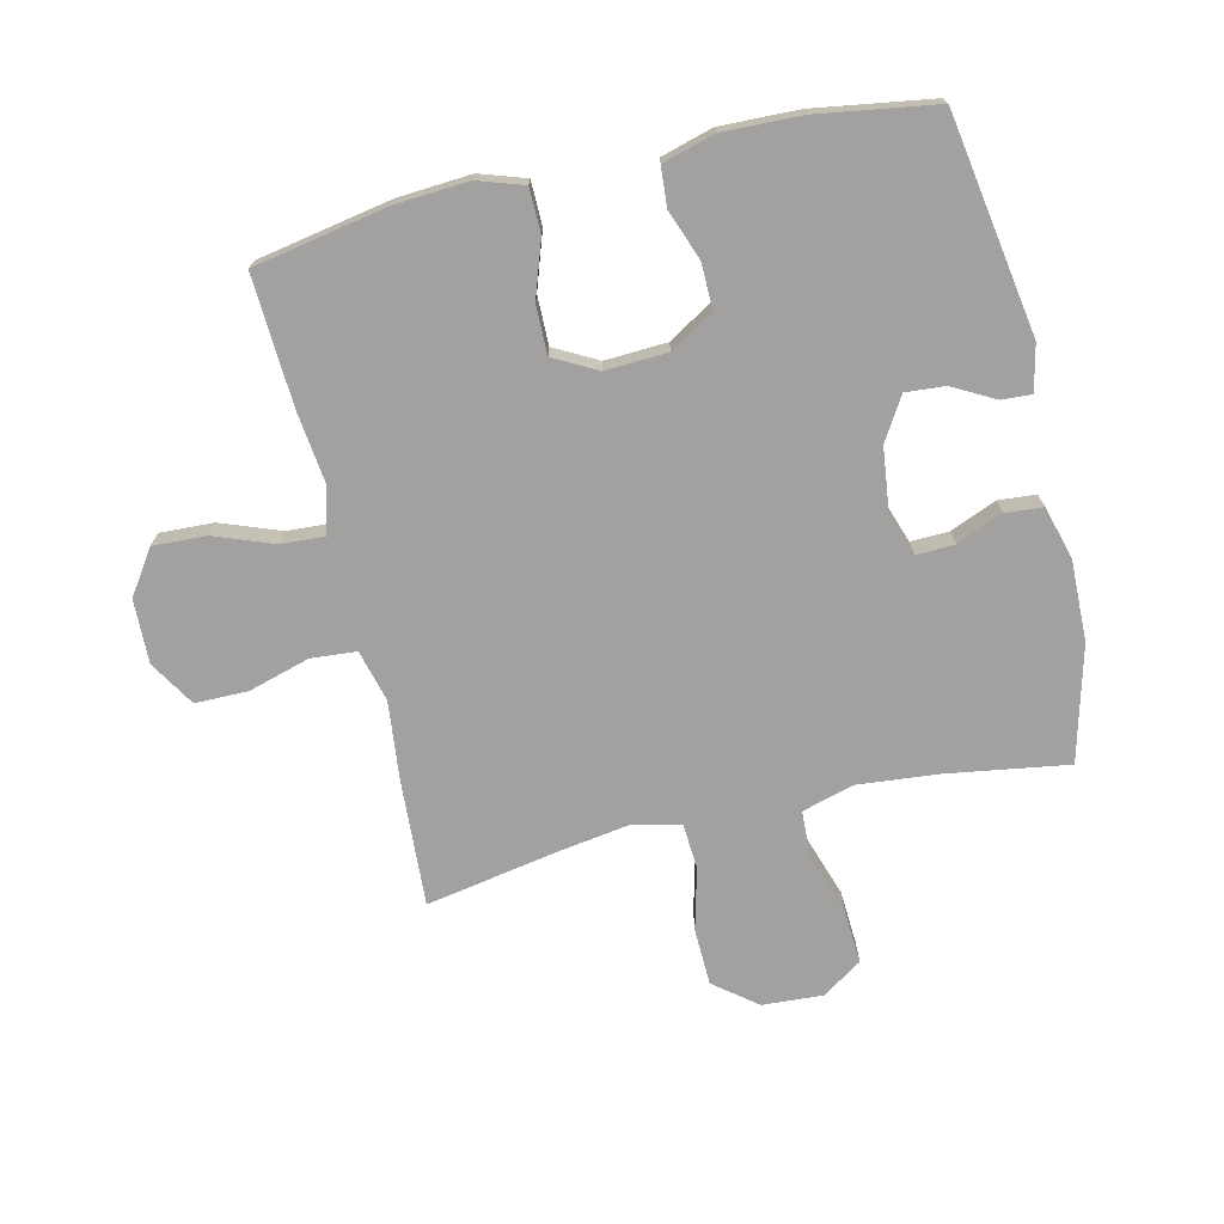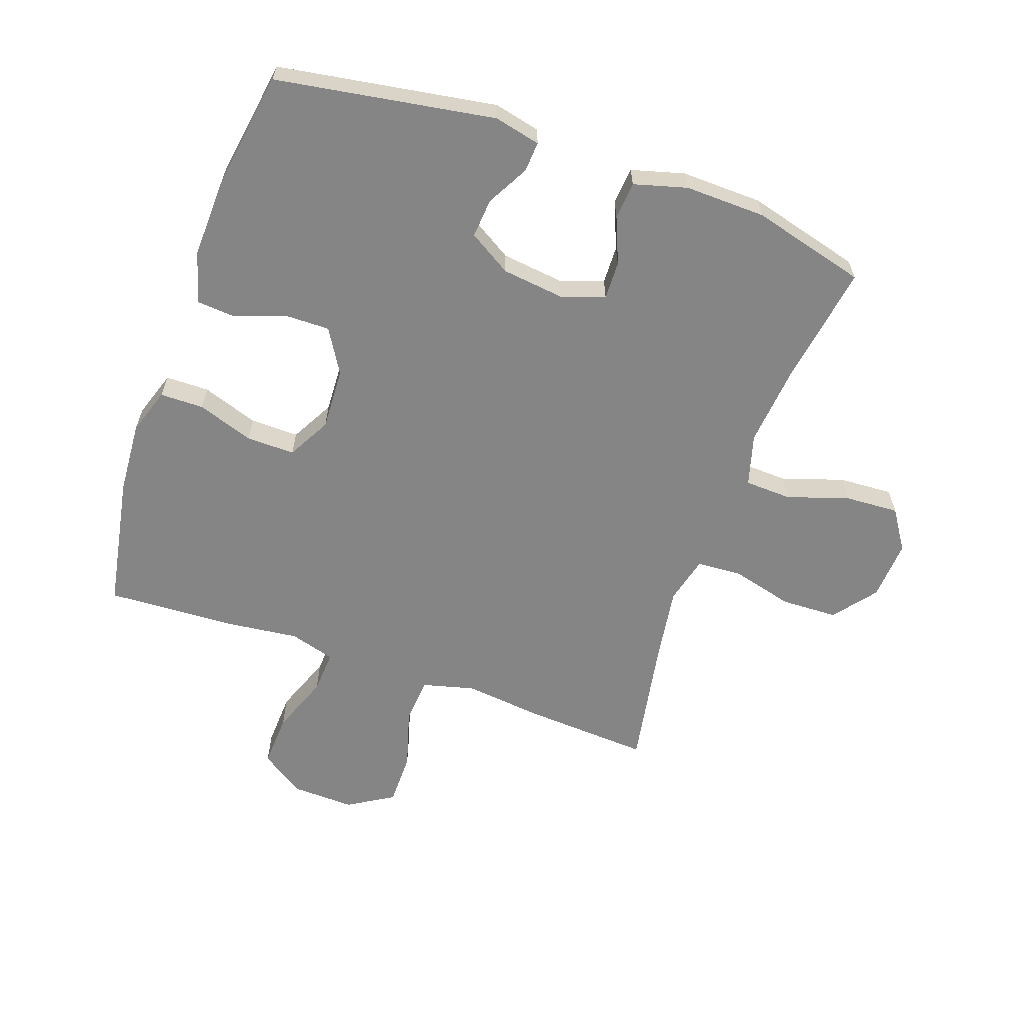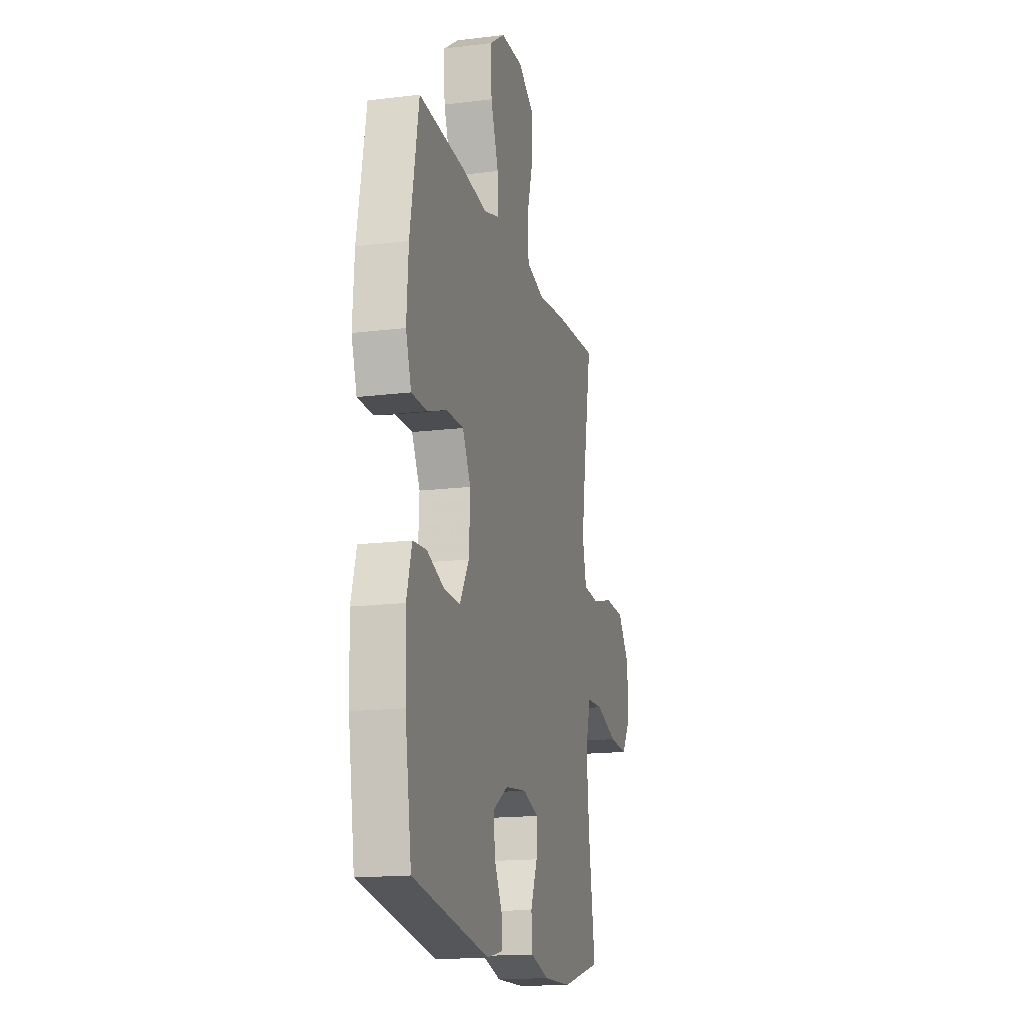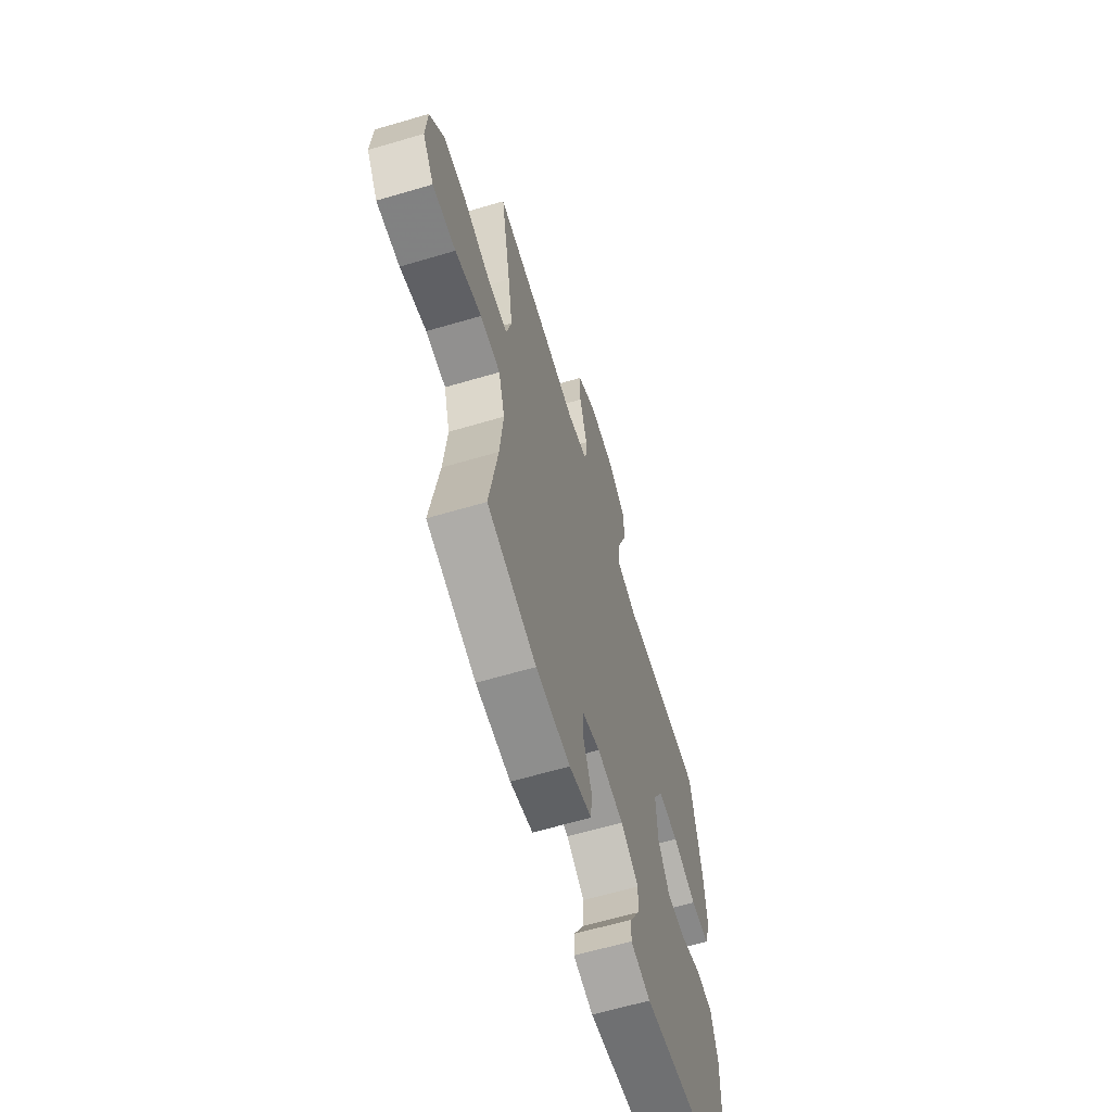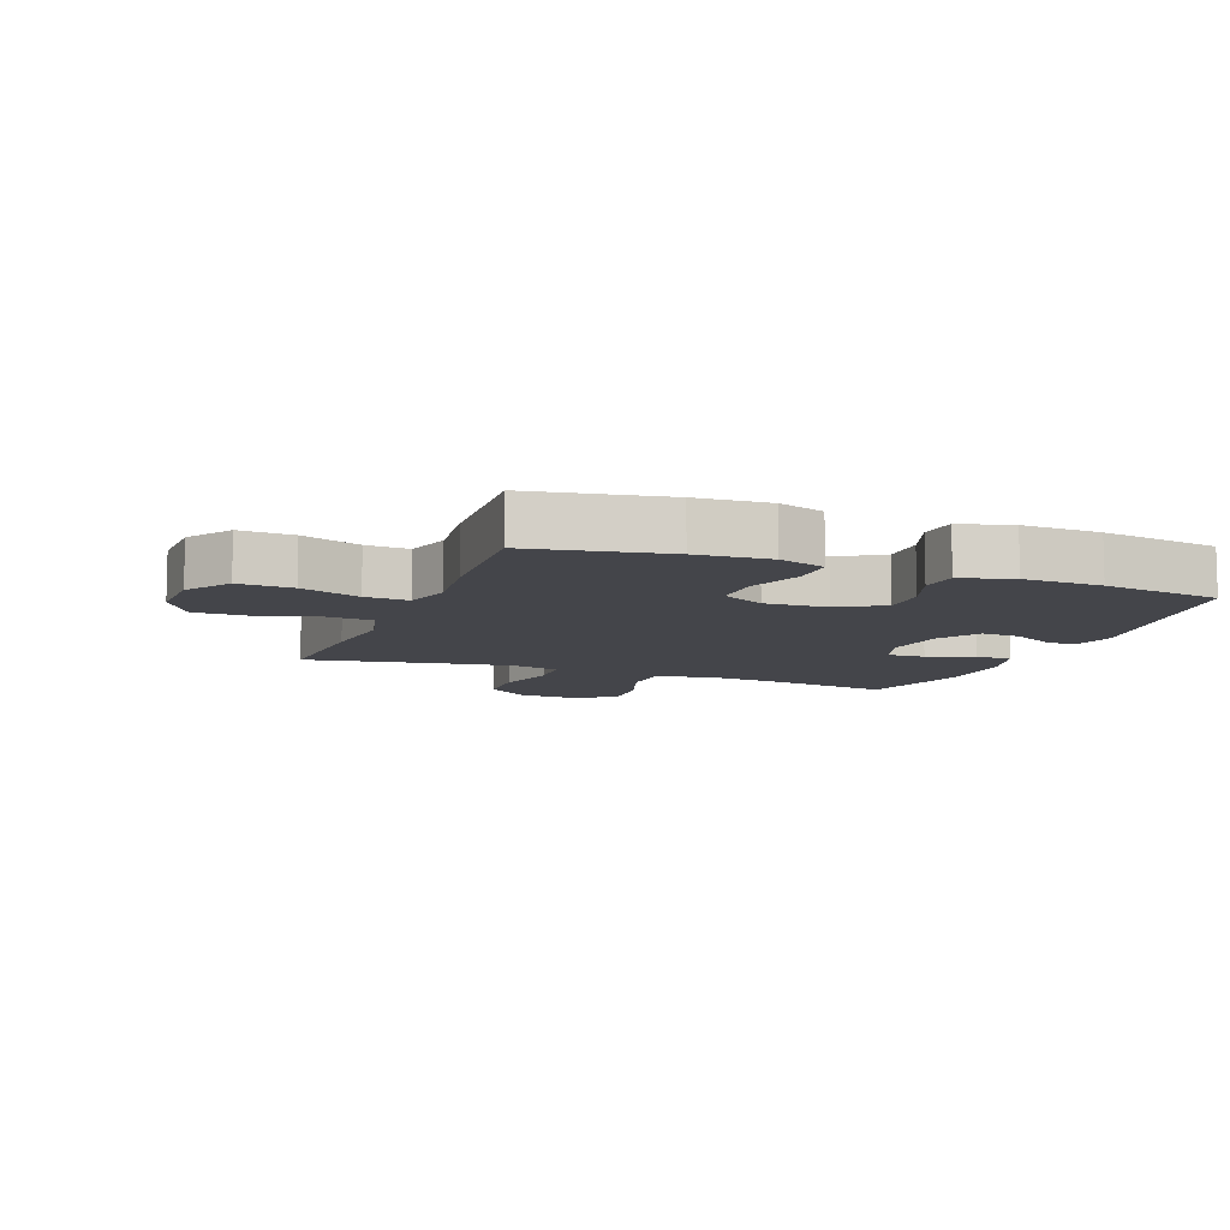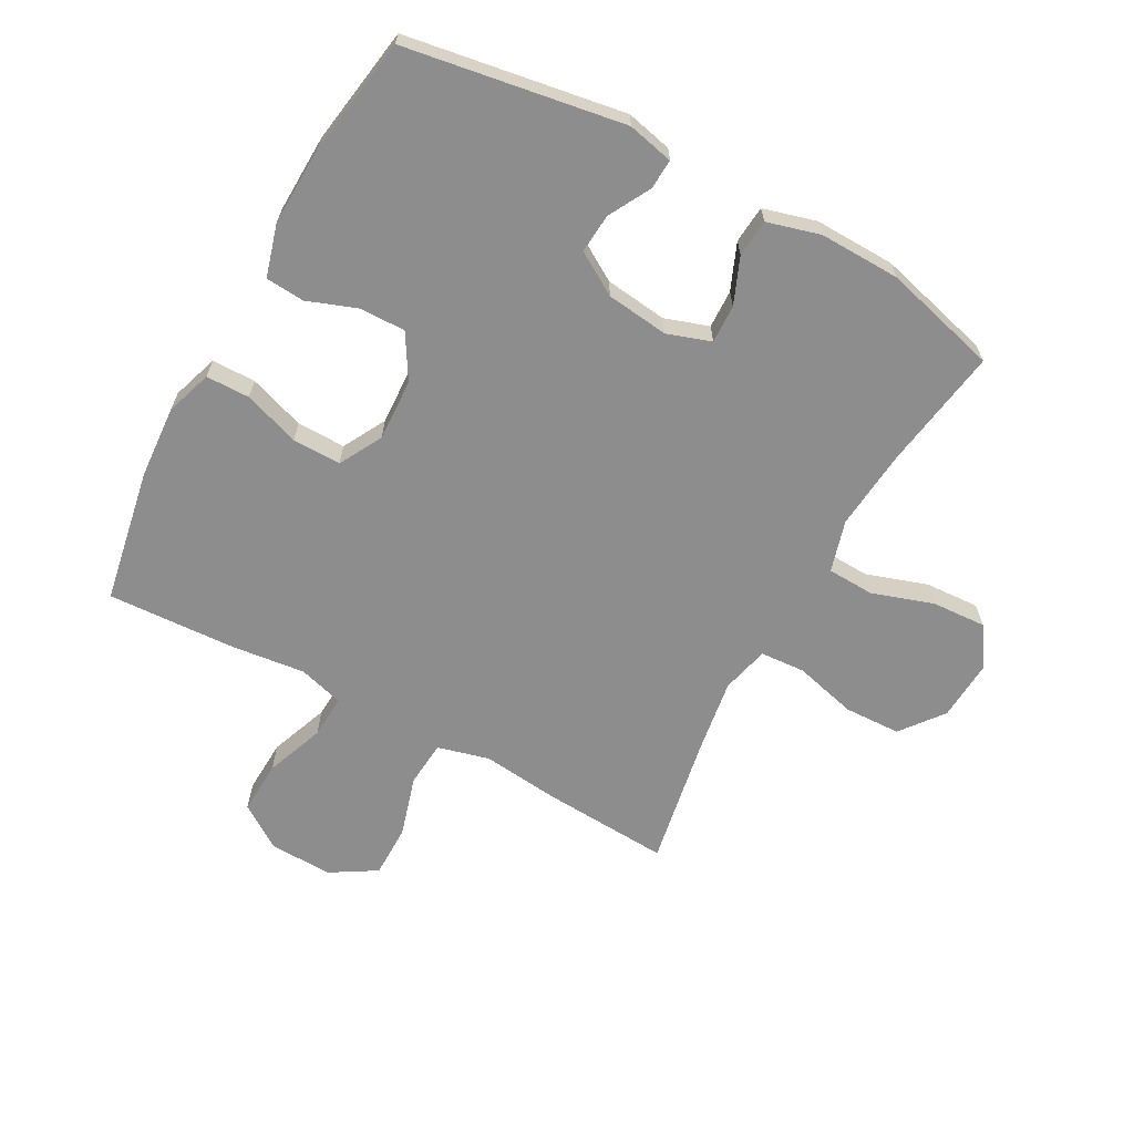
<metadata>
{"format":"obj","ext":"obj","renderer":"f3d","projection":"perspective","resolution":1024,"background":"white","views":[{"elev":-72.2,"azim":103.2,"up":"+Y"},{"elev":-61.7,"azim":160.5,"up":"+Y"},{"elev":-16.3,"azim":104.2,"up":"+Z"},{"elev":-63.6,"azim":-73.4,"up":"+Z"},{"elev":-9.2,"azim":69.0,"up":"+Y"},{"elev":-64.7,"azim":151.3,"up":"+Y"}]}
</metadata>
<code>
v -0.5 0.07 0.5
v -0.296 0.07 0.488
v -0.167 0.07 0.474
v -0.083 0.07 0.496
v -0.077 0.07 0.57
v -0.106 0.07 0.669
v -0.106 0.07 0.755
v -0.032 0.07 0.8
v 0.071 0.07 0.797
v 0.142 0.07 0.749
v 0.138 0.07 0.662
v 0.102 0.07 0.566
v 0.098 0.07 0.496
v 0.172 0.07 0.475
v 0.29 0.07 0.489
v 0.5 0.07 0.5
v 0.54 0.07 0.282
v 0.548 0.07 0.164
v 0.523 0.07 0.089
v 0.452 0.07 0.088
v 0.361 0.07 0.119
v 0.282 0.07 0.12
v 0.244 0.07 0.05
v 0.249 0.07 -0.051
v 0.292 0.07 -0.122
v 0.366 0.07 -0.121
v 0.447 0.07 -0.091
v 0.51 0.07 -0.096
v 0.534 0.07 -0.18
v 0.53 0.07 -0.307
v 0.5 0.07 -0.5
v 0.146 0.07 -0.558
v 0.071 0.07 -0.541
v 0.074 0.07 -0.492
v 0.111 0.07 -0.424
v 0.116 0.07 -0.36
v 0.047 0.07 -0.318
v -0.054 0.07 -0.306
v -0.125 0.07 -0.33
v -0.123 0.07 -0.392
v -0.092 0.07 -0.467
v -0.097 0.07 -0.528
v -0.183 0.07 -0.552
v -0.314 0.07 -0.549
v -0.5 0.07 -0.5
v -0.469 0.07 -0.301
v -0.457 0.07 -0.172
v -0.481 0.07 -0.088
v -0.557 0.07 -0.085
v -0.657 0.07 -0.118
v -0.745 0.07 -0.123
v -0.788 0.07 -0.058
v -0.782 0.07 0.04
v -0.728 0.07 0.109
v -0.636 0.07 0.112
v -0.535 0.07 0.086
v -0.462 0.07 0.091
v -0.443 0.07 0.168
v -0.461 0.07 0.286
v -0.5 0 0.5
v -0.296 0 0.488
v -0.167 0 0.474
v -0.083 0 0.496
v -0.077 0 0.57
v -0.106 0 0.669
v -0.106 0 0.755
v -0.032 0 0.8
v 0.071 0 0.797
v 0.142 0 0.749
v 0.138 0 0.662
v 0.102 0 0.566
v 0.098 0 0.496
v 0.172 0 0.475
v 0.29 0 0.489
v 0.5 0 0.5
v 0.54 0 0.282
v 0.548 0 0.164
v 0.523 0 0.089
v 0.452 0 0.088
v 0.361 0 0.119
v 0.282 0 0.12
v 0.244 0 0.05
v 0.249 0 -0.051
v 0.292 0 -0.122
v 0.366 0 -0.121
v 0.447 0 -0.091
v 0.51 0 -0.096
v 0.534 0 -0.18
v 0.53 0 -0.307
v 0.5 0 -0.5
v 0.146 0 -0.558
v 0.071 0 -0.541
v 0.074 0 -0.492
v 0.111 0 -0.424
v 0.116 0 -0.36
v 0.047 0 -0.318
v -0.054 0 -0.306
v -0.125 0 -0.33
v -0.123 0 -0.392
v -0.092 0 -0.467
v -0.097 0 -0.528
v -0.183 0 -0.552
v -0.314 0 -0.549
v -0.5 0 -0.5
v -0.469 0 -0.301
v -0.457 0 -0.172
v -0.481 0 -0.088
v -0.557 0 -0.085
v -0.657 0 -0.118
v -0.745 0 -0.123
v -0.788 0 -0.058
v -0.782 0 0.04
v -0.728 0 0.109
v -0.636 0 0.112
v -0.535 0 0.086
v -0.462 0 0.091
v -0.443 0 0.168
v -0.461 0 0.286
f 54 55 56
f 53 54 56
f 52 53 56
f 51 52 56
f 50 51 56
f 49 50 56
f 48 49 56 57
f 47 48 57 58
f 44 45 46
f 43 44 46
f 42 43 46
f 41 42 46
f 40 41 46
f 39 40 46 47
f 38 39 47 58
f 33 34 35
f 32 33 35
f 31 32 35
f 30 31 35
f 29 30 35
f 28 29 35
f 27 28 35
f 26 27 35
f 25 26 35 36
f 24 25 36 37
f 19 20 21
f 18 19 21
f 17 18 21
f 16 17 21
f 15 16 21
f 14 15 21
f 13 14 21 22
f 10 11 12
f 9 10 12
f 8 9 12
f 7 8 12
f 6 7 12
f 5 6 12
f 4 5 12 13
f 13 22 23
f 4 13 23
f 3 4 23
f 24 37 38
f 23 24 38
f 3 23 38
f 2 3 38
f 1 2 38
f 59 1 38
f 38 58 59
f 115 114 113
f 115 113 112
f 115 112 111
f 115 111 110
f 115 110 109
f 115 109 108
f 116 115 108 107
f 117 116 107 106
f 105 104 103
f 105 103 102
f 105 102 101
f 105 101 100
f 105 100 99
f 106 105 99 98
f 117 106 98 97
f 94 93 92
f 94 92 91
f 94 91 90
f 94 90 89
f 94 89 88
f 94 88 87
f 94 87 86
f 94 86 85
f 95 94 85 84
f 96 95 84 83
f 80 79 78
f 80 78 77
f 80 77 76
f 80 76 75
f 80 75 74
f 80 74 73
f 81 80 73 72
f 71 70 69
f 71 69 68
f 71 68 67
f 71 67 66
f 71 66 65
f 71 65 64
f 72 71 64 63
f 82 81 72
f 82 72 63
f 82 63 62
f 97 96 83
f 97 83 82
f 97 82 62
f 97 62 61
f 97 61 60
f 97 60 118
f 118 117 97
f 1 60 61 2
f 2 61 62 3
f 3 62 63 4
f 4 63 64 5
f 5 64 65 6
f 6 65 66 7
f 7 66 67 8
f 8 67 68 9
f 9 68 69 10
f 10 69 70 11
f 11 70 71 12
f 12 71 72 13
f 13 72 73 14
f 14 73 74 15
f 15 74 75 16
f 16 75 76 17
f 17 76 77 18
f 18 77 78 19
f 19 78 79 20
f 20 79 80 21
f 21 80 81 22
f 22 81 82 23
f 23 82 83 24
f 24 83 84 25
f 25 84 85 26
f 26 85 86 27
f 27 86 87 28
f 28 87 88 29
f 29 88 89 30
f 30 89 90 31
f 31 90 91 32
f 32 91 92 33
f 33 92 93 34
f 34 93 94 35
f 35 94 95 36
f 36 95 96 37
f 37 96 97 38
f 38 97 98 39
f 39 98 99 40
f 40 99 100 41
f 41 100 101 42
f 42 101 102 43
f 43 102 103 44
f 44 103 104 45
f 45 104 105 46
f 46 105 106 47
f 47 106 107 48
f 48 107 108 49
f 49 108 109 50
f 50 109 110 51
f 51 110 111 52
f 52 111 112 53
f 53 112 113 54
f 54 113 114 55
f 55 114 115 56
f 56 115 116 57
f 57 116 117 58
f 58 117 118 59
f 59 118 60 1

</code>
